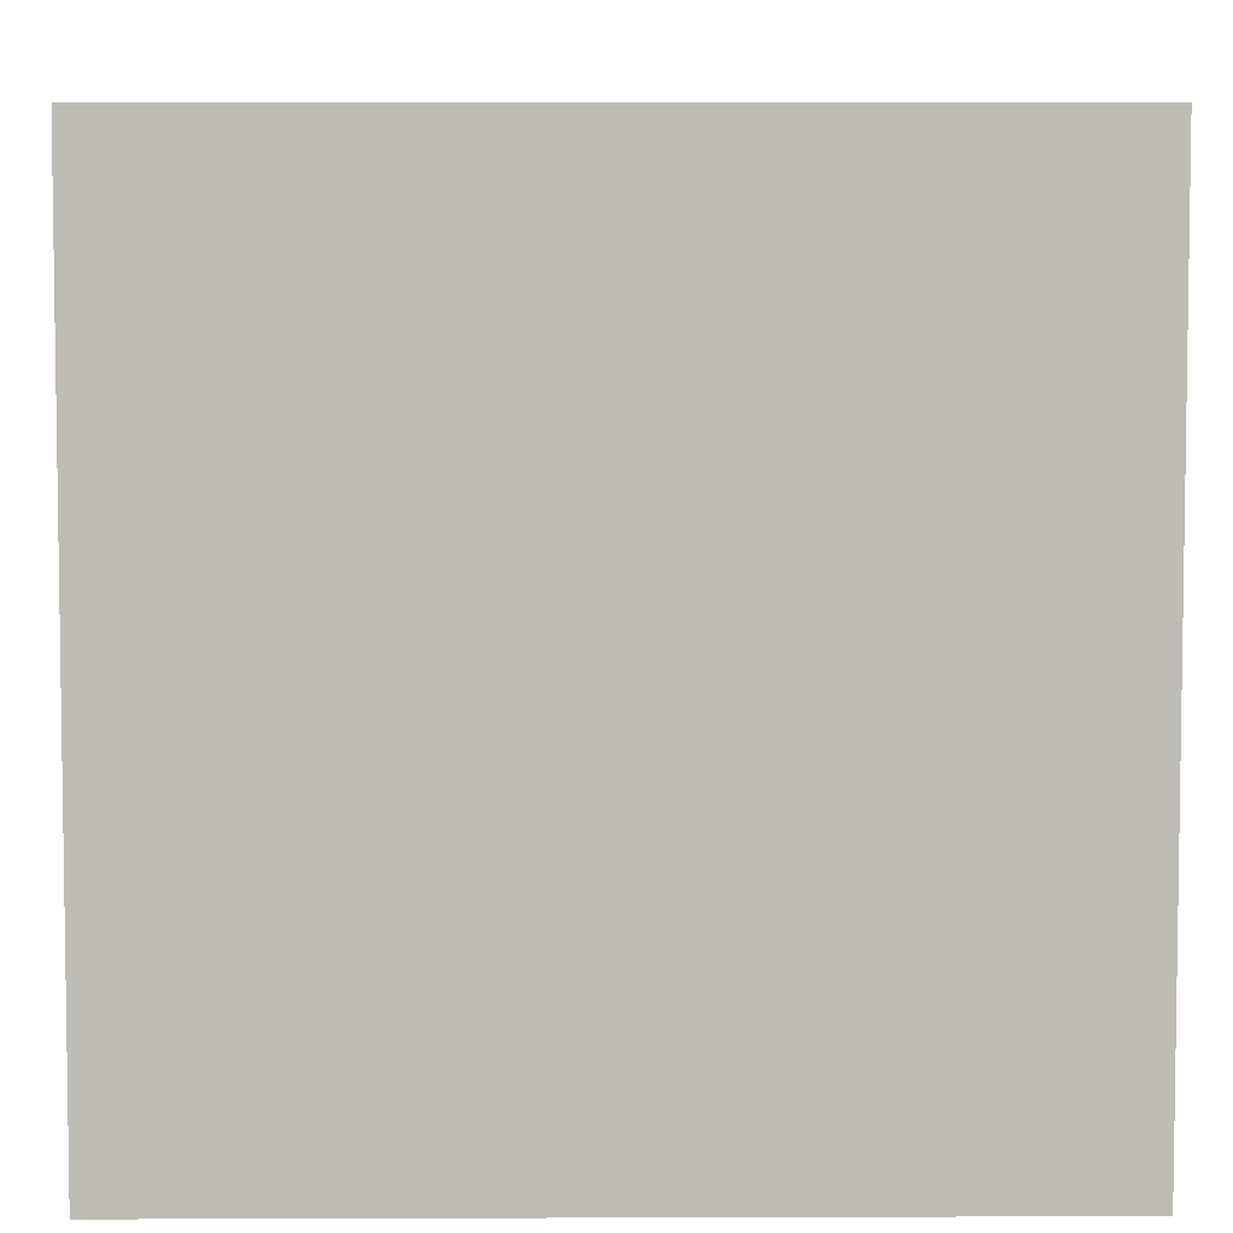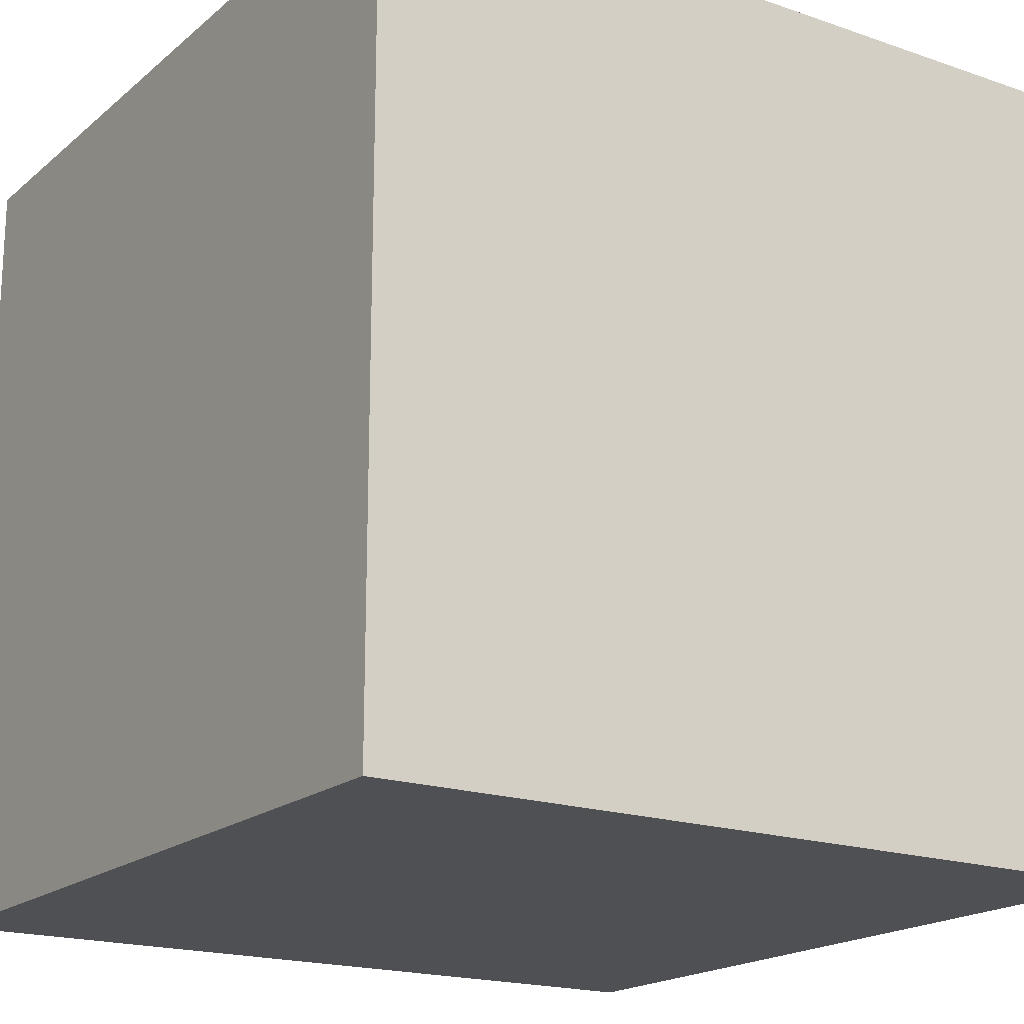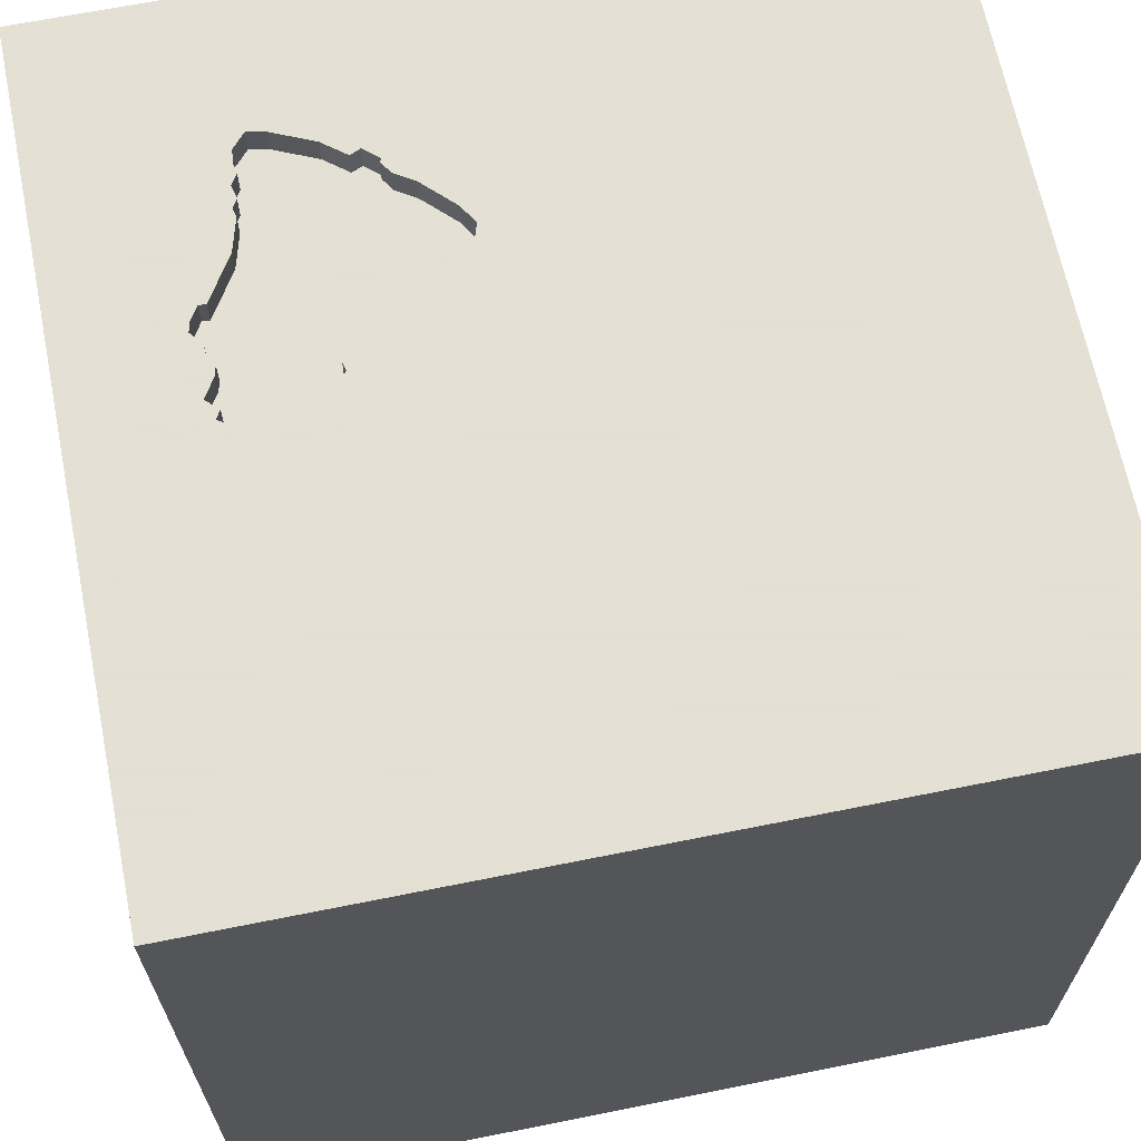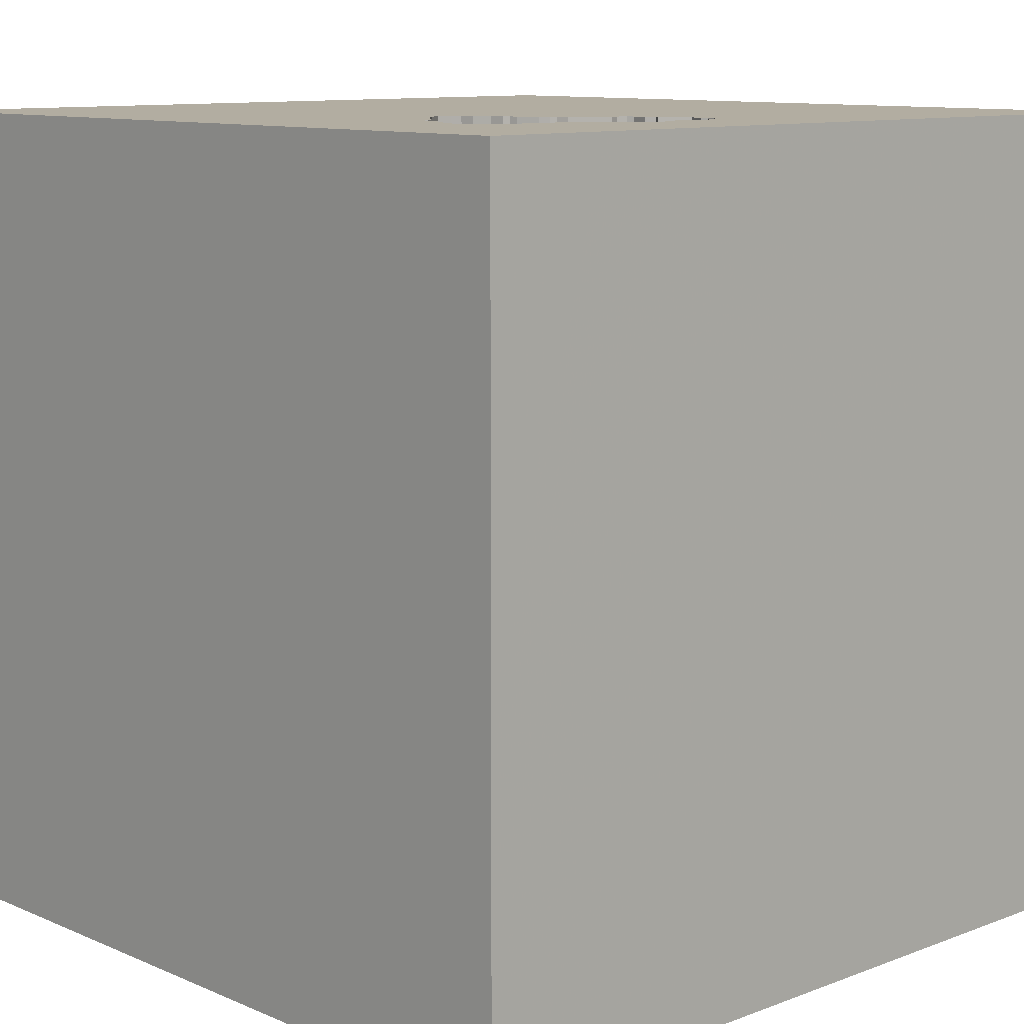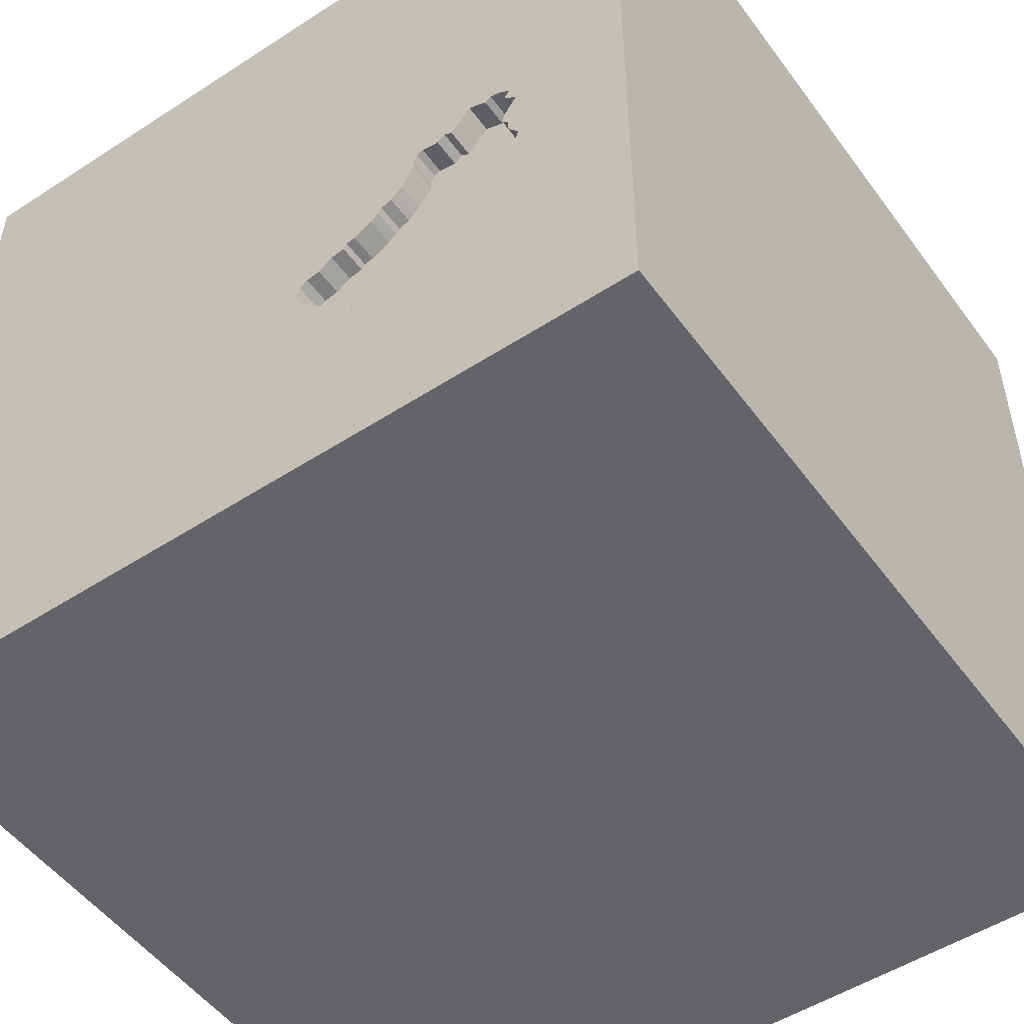
<metadata>
{"format":"obj","ext":"obj","renderer":"f3d","projection":"perspective","resolution":1024,"background":"white","views":[{"elev":5.4,"azim":179.4,"up":"+Y"},{"elev":-18.7,"azim":-33.4,"up":"+Y"},{"elev":66.2,"azim":-11.4,"up":"+Y"},{"elev":10.5,"azim":-133.3,"up":"+Y"},{"elev":-51.2,"azim":-144.8,"up":"+Z"}]}
</metadata>
<code>
o bell_155
v -0.3663 1.5 -0.7236
v -0.4169 1.5 -0.3667
v -0.4169 1.4 -0.3667
v -0.8658 1.5 -0.8694
v -0.7512 1.5 -0.07623
v -0.7512 1.4 -0.07623
v -0.4843 1.5 -0.3256
v -0.4019 1.5 -0.7458
v -1.019 1.5 -0.2022
v -1.019 1.4 -0.2022
v -0.8333 -1.042 1.5
v -0.5713 0.3418 -1.5
v -0.8594 -1.5 0.3125
v -1.094 -1.5 -0.1823
v -0.7943 -1.5 1.068
v -1.042 -1.5 -0.625
v -0.8333 -1.5 -1.5
v -0.6641 -1.5 -1.25
v -0.8268 1.5 0.4492
v -1.042 1.5 1.198
v -0.9157 1.5 -0.5676
v -0.8907 1.5 -0.7185
v -0.8134 1.5 -0.9754
v -0.9267 1.5 0.003759
v -0.9098 -0.7227 -1.5
v -1.042 0.8333 1.5
v -1.072 1.4 -0.09624
v -0.8134 1.4 -0.9754
v -0.4843 1.4 -0.3256
v -0.9707 1.5 0.008533
v -0.9707 1.4 0.008533
v -1.031 1.5 -0.2168
v -0.5154 1.5 -0.8307
v -0.3321 1.5 -0.7022
v -0.3321 1.4 -0.7022
v -0.8776 1.5 -0.7727
v 0.5534 0.1823 -1.5
v 0.4427 0.1562 1.5
v 0.6771 1.276 1.5
v 0.2865 -0.4948 -1.5
v 0.4688 -0.638 1.5
v 0.1562 -1.5 -0.8333
v 0.5208 -1.5 0.4427
v 0.1823 -1.5 -0.2083
v 0.1562 -1.5 -1.5
v 0.1562 -1.5 -1.25
v -0.1302 -1.5 1.5
v 0.651 -1.5 0.8984
v 0.2083 0.5469 1.5
v 0.2148 1.5 0.625
v 0.2995 1.5 -0.2344
v 0.625 1.5 1.25
v 0.1042 1.5 -1.5
v 0.4167 1.5 -1.198
v 0.1042 1.5 1.5
v 0.4167 -1.198 -1.5
v 0.625 -1.224 1.5
v 0.8268 1.139 -1.5
v -0.6477 1.5 -0.1086
v -1.042 1.5 -0.4105
v -0.5641 1.5 -0.2645
v -0.3223 -1.165 -1.5
v 0.02604 -1.094 1.5
v -0.05208 1.094 1.5
v -0.2083 -0.5469 1.5
v -0.1302 -1.5 0.2865
v -0.01953 -1.5 1.055
v -0.2211 1.5 -0.5912
v -0.3125 1.5 1.042
v -0.2083 1.5 -1.25
v -0.4987 1.5 -0.3136
v -1.082 1.5 -0.3245
v -1.082 1.4 -0.3245
v 1.25 -1.042 1.5
v 1.211 0.3906 -1.5
v 0.8984 0.651 1.5
v 1.224 -0.2083 1.5
v 1.5 1.5 1.5
v 1.237 -1.5 0.651
v 1.094 -1.5 -0.1823
v 1.198 -1.5 -0.625
v 1.5 -1.5 -1.5
v 1.12 -1.5 -1.198
v 1.12 1.5 -0.1953
v 0.9635 1.5 0.6771
v 1.5 1.5 -1.5
v 1.042 1.5 -1.198
v -0.8608 1.5 -0.9217
v -0.8608 1.4 -0.9218
v -0.4293 1.5 -0.7907
v -0.4293 1.4 -0.7907
v -0.751 1.5 -0.9641
v -1.044 1.5 -0.2733
v -0.2479 1.5 -0.4484
v -0.513 1.5 -0.3019
v -0.513 1.4 -0.3019
v -0.3845 1.5 -0.3742
v -0.3845 1.4 -0.3742
v -0.8583 1.5 -0.8369
v -0.8583 1.4 -0.8369
v -0.6053 1.5 -0.2209
v -0.18 1.5 -0.5238
v -0.18 1.4 -0.5238
v -0.2978 1.5 -0.4241
v -0.9969 1.5 0.006035
v -0.4427 0.625 1.5
v -0.4427 -0.1562 1.5
v -0.3906 1.198 -1.5
v -0.625 1.25 1.5
v -0.625 -1.5 -0.1562
v -0.7218 1.5 -0.07092
v -1.5 -0.8333 1.198
v -1.5 -1.042 0.625
v -1.5 -0.8333 -1.5
v -1.5 -0.8333 1.5
v -1.5 0.3125 -0.7812
v -1.5 0.5208 0.612
v -1.5 0.4427 -0.1562
v -1.5 0.2604 1.172
v -1.5 0.1562 -1.5
v -1.5 0.4688 -1.224
v -1.5 0.1302 1.5
v -1.5 -0.1823 -1.068
v -1.5 -0 0.4687
v -1.5 0 -0.4687
v -1.5 1.029 0.4948
v -1.5 1.198 -0.07812
v -1.5 1.5 1.5
v -1.5 1.068 -0.599
v -1.5 1.5 -1.5
v -1.5 -0.5599 0.1823
v -1.5 -0.6771 -1.198
v -1.5 -0.3385 -0.2148
v -1.5 -1.5 -0.8333
v -1.5 -1.5 0.1302
v -1.5 -1.5 1.5
v -1.5 -1.5 -1.5
v -1.5 1.5 -0.8333
v -1.5 1.5 0.1562
v -1.5 -1.12 -0.5859
v -1.5 -1.276 -0.01302
v -1.5 -0.3646 1.094
v -1.5 0.8333 1.198
v -0.4767 1.5 -0.8481
v -0.4767 1.4 -0.8481
v -1.028 1.5 -0.1661
v -1.044 1.4 -0.2733
v -0.3234 1.5 -0.4054
v -1.047 1.5 -0.02515
v -1.047 1.4 -0.02515
v -0.8907 1.4 -0.7185
v 0.625 -1.5 -1.042
v 0.6901 -1.5 -0.1562
v 0.6771 -1.5 1.354
v 0.8333 -1.5 1.5
v -0.5989 1.5 -0.8968
v -0.8821 1.5 0.02227
v -0.8821 1.4 0.02227
v -0.9482 1.5 -0.00518
v -0.9482 1.4 -0.00518
v -0.6664 1.5 -0.0787
v -0.6664 1.4 -0.0787
v -0.872 1.5 -0.7484
v -0.872 1.4 -0.7484
v -0.4231 1.4 -0.8007
v -0.3104 1.5 -0.6805
v -0.5641 1.4 -0.2645
v 1.354 0.4687 1.5
v -1.028 1.5 -0.05508
v -1.028 1.4 -0.05508
v -0.1949 1.5 -0.4777
v -0.1949 1.4 -0.4777
v -1.042 1.4 -0.4105
v 1.5 -0.8594 -1.029
v 1.5 -1.146 -0.4036
v 1.5 -0.8333 1.5
v 1.5 0.8268 -1.139
v 1.5 0.7487 0.5859
v 1.5 0.3385 -0.1042
v 1.5 0.1042 -1.5
v 1.5 0.1302 1.5
v 1.5 0.09115 1.25
v 1.5 -0.2083 -0.4557
v 1.5 -0.1823 -1.185
v 1.5 1.117 -0.2214
v 1.5 1.042 1.237
v 1.5 -0.3385 0.4167
v 1.5 -1.5 0.4167
v 1.5 -1.5 -0.2083
v 1.5 -1.5 1.5
v 1.5 1.5 -0.8333
v 1.5 1.5 0.1562
v 1.5 -1.198 0.4167
v 1.5 -0.9115 1.042
v -0.6477 1.4 -0.1086
v -1.25 -0.6771 1.5
v -1.263 0.6836 -1.5
v -1.198 0.3906 1.5
v -1.198 0 -1.5
v -1.068 -0.2604 1.5
v -1.302 -1.5 0.4687
v -1.198 1.5 -1.107
v -1.302 1.5 0.2083
v -1.072 1.5 -0.09624
v -1.25 1.5 -0.4167
v -0.8832 1.5 -0.797
v -1.073 1.5 -0.3606
v -1.073 1.4 -0.3606
v -0.9969 1.4 0.006035
v -0.751 1.4 -0.9641
v -0.2236 1.5 -0.454
v -0.7799 1.4 -0.05254
v -0.3646 -1.198 1.5
v -0.3646 -1.5 -0.5729
v -0.4167 -1.5 0.8333
v -0.5254 1.5 -0.2819
v -0.5201 1.5 -0.2905
v -0.5254 1.4 -0.2819
v -1.024 1.5 -0.01094
v 1.055 -0.6641 -1.5
v 0.8333 -0.4688 1.5
v -1.028 1.4 -0.1661
v -0.2236 1.4 -0.454
v -0.7799 1.5 -0.05254
v -1.043 1.5 -0.2309
v -1.043 1.4 -0.2309
v -0.9615 1.5 -0.4944
v -0.8658 1.4 -0.8694
v -0.8832 1.4 -0.797
v -0.6552 1.5 -0.1411
v -0.6552 1.4 -0.1411
v -0.3234 1.4 -0.4054
v -0.8833 1.5 -0.6861
v -0.8833 1.4 -0.6861
v -0.8098 1.5 -0.07125
v -0.8098 1.4 -0.07125
v -1.016 1.5 -0.408
v -1.016 1.4 -0.408
v -0.6053 1.4 -0.2209
v -0.2723 1.5 -0.4428
v -0.2723 1.4 -0.4428
v -0.2211 1.4 -0.5912
v -0.5154 1.4 -0.8307
v -0.4019 1.4 -0.7458
v -0.9157 1.4 -0.5676
v -0.4231 1.5 -0.8007
v -0.3125 1.5 -0.1562
v -0.6888 1.5 -0.06499
v -0.6888 1.4 -0.06499
v -0.372 1.5 -0.3942
v -0.372 1.4 -0.3942
v -0.5989 1.4 -0.8968
f 115 112 136
f 136 196 115
f 11 196 136
f 113 135 136
f 47 11 136
f 115 142 112
f 135 201 136
f 15 47 136
f 122 142 115
f 112 113 136
f 196 122 115
f 113 141 135
f 201 15 136
f 47 213 11
f 196 200 122
f 15 67 47
f 122 119 142
f 215 67 15
f 47 63 213
f 11 200 196
f 142 113 112
f 135 14 201
f 201 13 15
f 14 13 201
f 213 65 11
f 200 198 122
f 65 200 11
f 142 131 113
f 113 131 141
f 13 215 15
f 47 57 63
f 141 134 135
f 155 57 47
f 63 65 213
f 65 107 200
f 141 140 134
f 134 14 135
f 67 155 47
f 128 119 122
f 119 124 142
f 124 131 142
f 134 16 14
f 67 154 155
f 198 128 122
f 128 143 119
f 14 110 13
f 198 26 128
f 131 140 141
f 13 66 215
f 215 66 67
f 67 48 154
f 107 198 200
f 119 117 124
f 131 133 140
f 110 66 13
f 57 41 63
f 63 41 65
f 107 106 198
f 143 117 119
f 124 133 131
f 134 137 16
f 140 137 134
f 16 110 14
f 66 48 67
f 155 74 57
f 66 43 48
f 154 190 155
f 190 74 155
f 106 26 198
f 124 118 133
f 133 132 140
f 48 190 154
f 57 221 41
f 65 38 107
f 117 118 124
f 16 214 110
f 110 214 66
f 48 79 190
f 41 38 65
f 143 126 117
f 140 132 137
f 44 43 66
f 107 49 106
f 128 126 143
f 118 125 133
f 137 18 16
f 214 44 66
f 74 221 57
f 38 49 107
f 18 214 16
f 190 176 74
f 26 109 128
f 126 118 117
f 125 123 133
f 123 132 133
f 25 137 114
f 44 153 43
f 43 79 48
f 194 176 190
f 221 38 41
f 106 109 26
f 25 17 137
f 17 18 137
f 153 79 43
f 74 77 221
f 132 114 137
f 214 42 44
f 19 128 20
f 128 139 126
f 126 127 118
f 118 116 125
f 221 77 38
f 49 64 106
f 106 64 109
f 19 139 128
f 176 77 74
f 125 116 123
f 18 42 214
f 109 55 128
f 69 20 128
f 69 19 20
f 123 114 132
f 62 17 25
f 18 46 42
f 153 80 79
f 79 188 190
f 193 194 190
f 64 55 109
f 69 128 55
f 203 139 19
f 118 129 116
f 123 120 114
f 42 153 44
f 193 190 188
f 187 194 193
f 182 176 194
f 176 181 77
f 77 76 38
f 38 76 49
f 139 127 126
f 127 129 118
f 25 114 120
f 17 45 18
f 42 152 153
f 187 182 194
f 182 181 176
f 116 121 123
f 199 25 120
f 62 45 17
f 45 46 18
f 80 188 79
f 49 39 64
f 50 19 69
f 51 247 19
f 129 121 116
f 12 25 199
f 40 62 25
f 153 81 80
f 80 189 188
f 175 193 188
f 175 187 193
f 76 39 49
f 51 19 50
f 5 224 19
f 19 111 5
f 203 19 24
f 24 159 30
f 105 219 203
f 203 24 30
f 203 30 105
f 204 139 203
f 12 40 25
f 46 152 42
f 152 81 153
f 175 188 189
f 77 168 76
f 247 216 19
f 19 216 59
f 19 59 161
f 248 111 19
f 161 248 19
f 224 235 157
f 157 24 19
f 19 224 157
f 203 219 149
f 203 149 169
f 203 169 204
f 139 129 127
f 121 120 123
f 181 168 77
f 39 55 64
f 101 230 59
f 61 101 59
f 216 61 59
f 146 9 32
f 32 204 146
f 205 139 204
f 129 130 121
f 197 199 120
f 52 69 55
f 216 247 71
f 71 95 217
f 71 217 216
f 93 72 205
f 205 204 32
f 205 32 225
f 205 225 93
f 12 199 197
f 37 40 12
f 56 45 62
f 152 83 81
f 183 187 175
f 183 179 187
f 179 178 187
f 178 182 187
f 168 78 76
f 50 69 52
f 148 250 97
f 7 71 247
f 247 148 97
f 97 2 7
f 247 97 7
f 205 72 207
f 60 237 227
f 205 207 60
f 205 60 227
f 139 138 129
f 40 56 62
f 45 152 46
f 81 189 80
f 76 78 39
f 51 102 171
f 104 148 247
f 240 104 247
f 247 51 171
f 211 94 240
f 247 171 211
f 211 240 247
f 205 227 21
f 205 138 139
f 68 102 51
f 21 22 205
f 202 138 205
f 58 37 12
f 37 220 40
f 186 181 182
f 181 78 168
f 39 78 55
f 85 50 52
f 246 166 68
f 21 233 22
f 22 202 205
f 130 120 121
f 220 56 40
f 220 45 56
f 81 82 189
f 174 183 175
f 177 179 183
f 177 185 179
f 178 186 182
f 186 78 181
f 52 55 78
f 87 51 84
f 54 68 51
f 34 166 246
f 36 206 22
f 22 163 36
f 108 12 197
f 45 83 152
f 83 82 81
f 175 189 82
f 185 178 179
f 84 51 50
f 87 54 51
f 1 34 246
f 202 22 206
f 206 99 4
f 4 88 202
f 202 206 4
f 138 130 129
f 197 120 130
f 58 12 108
f 75 37 58
f 75 220 37
f 45 82 83
f 174 175 82
f 184 183 174
f 84 50 85
f 70 246 68
f 8 1 246
f 90 8 246
f 23 202 88
f 220 82 45
f 177 183 184
f 78 85 52
f 54 70 68
f 92 70 23
f 108 197 130
f 70 144 246
f 156 33 144
f 92 144 70
f 144 92 156
f 202 130 138
f 86 54 87
f 53 70 54
f 53 23 70
f 130 202 23
f 53 58 108
f 191 185 177
f 192 178 185
f 78 186 178
f 192 85 78
f 192 84 85
f 191 87 84
f 86 53 54
f 53 130 23
f 53 108 130
f 86 58 53
f 86 75 58
f 180 220 75
f 180 184 174
f 180 177 184
f 86 191 177
f 191 192 185
f 192 78 178
f 191 84 192
f 86 87 191
f 86 180 75
f 180 82 220
f 180 174 82
f 86 177 180
f 195 231 162
f 59 230 231
f 231 195 59
f 195 162 59
f 249 162 231
f 230 101 231
f 161 59 162
f 162 249 161
f 249 231 6
f 239 231 101
f 248 161 249
f 111 248 249
f 249 6 111
f 236 6 231
f 231 239 10
f 101 61 239
f 6 5 111
f 212 6 236
f 236 231 10
f 238 10 239
f 167 239 61
f 6 212 5
f 212 236 224
f 10 222 236
f 10 238 147
f 238 239 245
f 245 239 167
f 61 216 167
f 224 5 212
f 235 224 236
f 222 10 146
f 222 160 236
f 10 147 226
f 147 238 208
f 227 237 238
f 238 245 227
f 245 167 96
f 218 167 216
f 157 235 236
f 236 158 157
f 9 146 10
f 222 170 160
f 236 160 158
f 32 9 10
f 10 226 32
f 93 225 226
f 226 147 93
f 147 208 73
f 208 238 173
f 245 21 227
f 237 60 238
f 96 29 245
f 167 218 96
f 218 216 217
f 27 222 146
f 146 204 27
f 222 27 170
f 170 209 160
f 24 157 158
f 158 160 24
f 226 225 32
f 147 73 93
f 73 208 72
f 208 173 207
f 173 238 60
f 233 21 245
f 245 234 233
f 71 7 29
f 29 96 71
f 29 234 245
f 217 95 96
f 96 218 217
f 204 169 170
f 170 27 204
f 170 150 209
f 160 209 31
f 160 159 24
f 72 93 73
f 207 72 208
f 60 207 173
f 96 95 71
f 234 29 243
f 169 149 150
f 150 170 169
f 219 105 209
f 209 150 219
f 30 159 160
f 160 31 30
f 105 30 31
f 31 209 105
f 22 233 234
f 234 151 22
f 7 2 3
f 3 29 7
f 164 234 243
f 29 244 243
f 150 149 219
f 164 151 234
f 3 244 29
f 164 243 252
f 244 91 243
f 151 164 163
f 163 22 151
f 251 244 3
f 2 97 98
f 98 3 2
f 100 164 252
f 252 243 156
f 8 90 91
f 91 244 8
f 91 145 243
f 244 251 35
f 98 251 3
f 164 100 229
f 100 252 210
f 33 156 243
f 156 92 252
f 165 145 91
f 243 145 33
f 36 163 164
f 164 229 36
f 244 35 1
f 1 8 244
f 251 241 35
f 97 250 251
f 251 98 97
f 229 100 206
f 228 100 210
f 210 252 92
f 90 246 165
f 165 91 90
f 246 144 145
f 145 165 246
f 144 33 145
f 206 36 229
f 34 1 35
f 241 251 232
f 242 35 241
f 250 148 251
f 99 206 100
f 4 99 100
f 100 228 4
f 210 89 228
f 35 242 166
f 166 34 35
f 104 240 241
f 241 232 104
f 232 251 148
f 223 242 241
f 89 210 28
f 88 4 228
f 228 89 88
f 92 23 28
f 28 210 92
f 68 166 242
f 148 104 232
f 240 94 241
f 103 242 223
f 94 211 223
f 223 241 94
f 89 28 88
f 23 88 28
f 242 103 68
f 223 172 103
f 102 68 103
f 211 171 172
f 172 223 211
f 103 172 171
f 171 102 103

</code>
